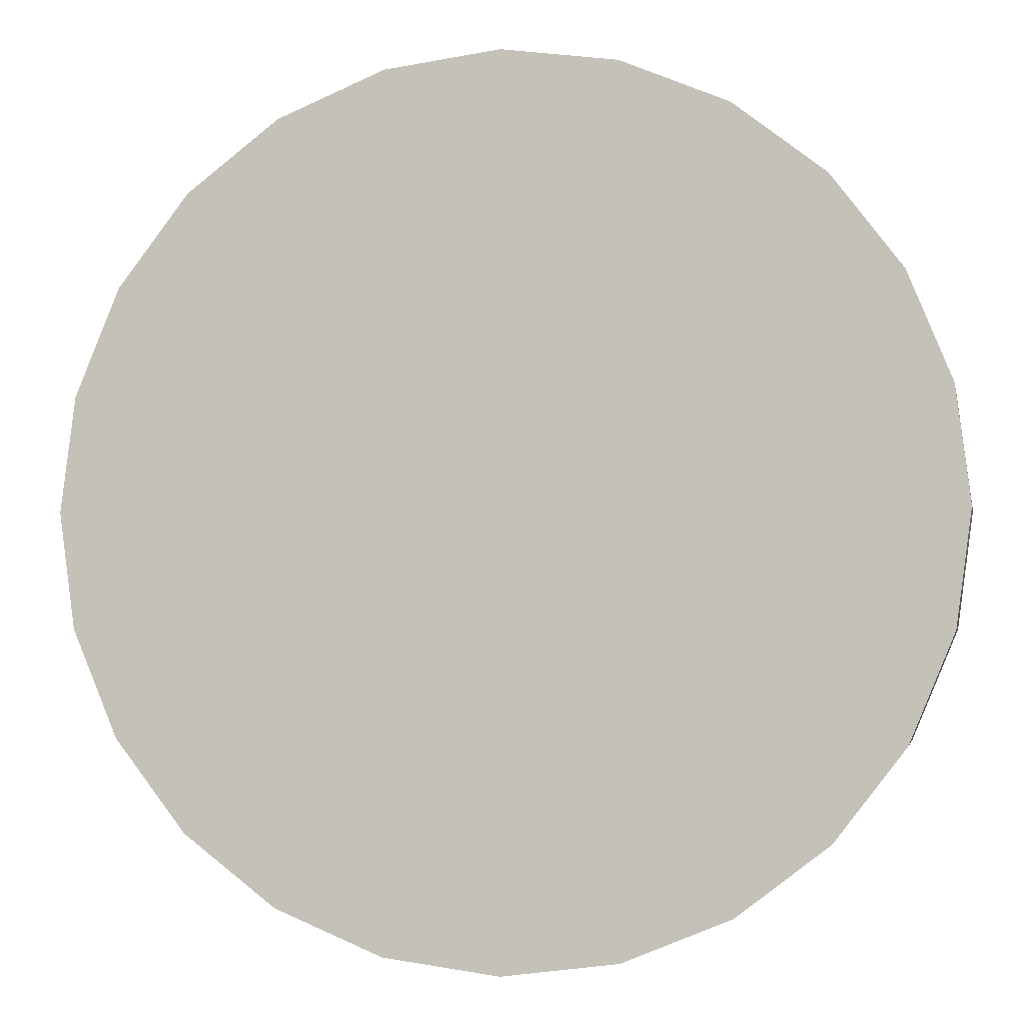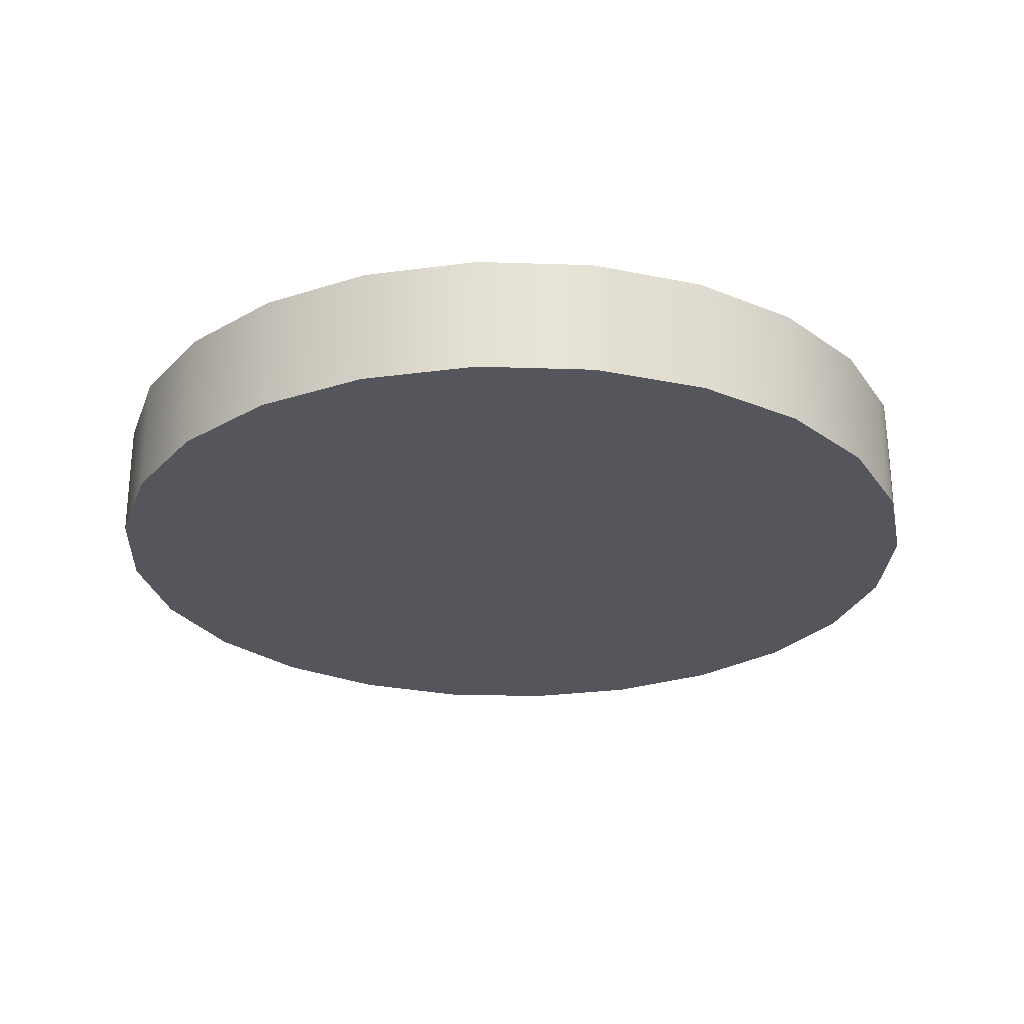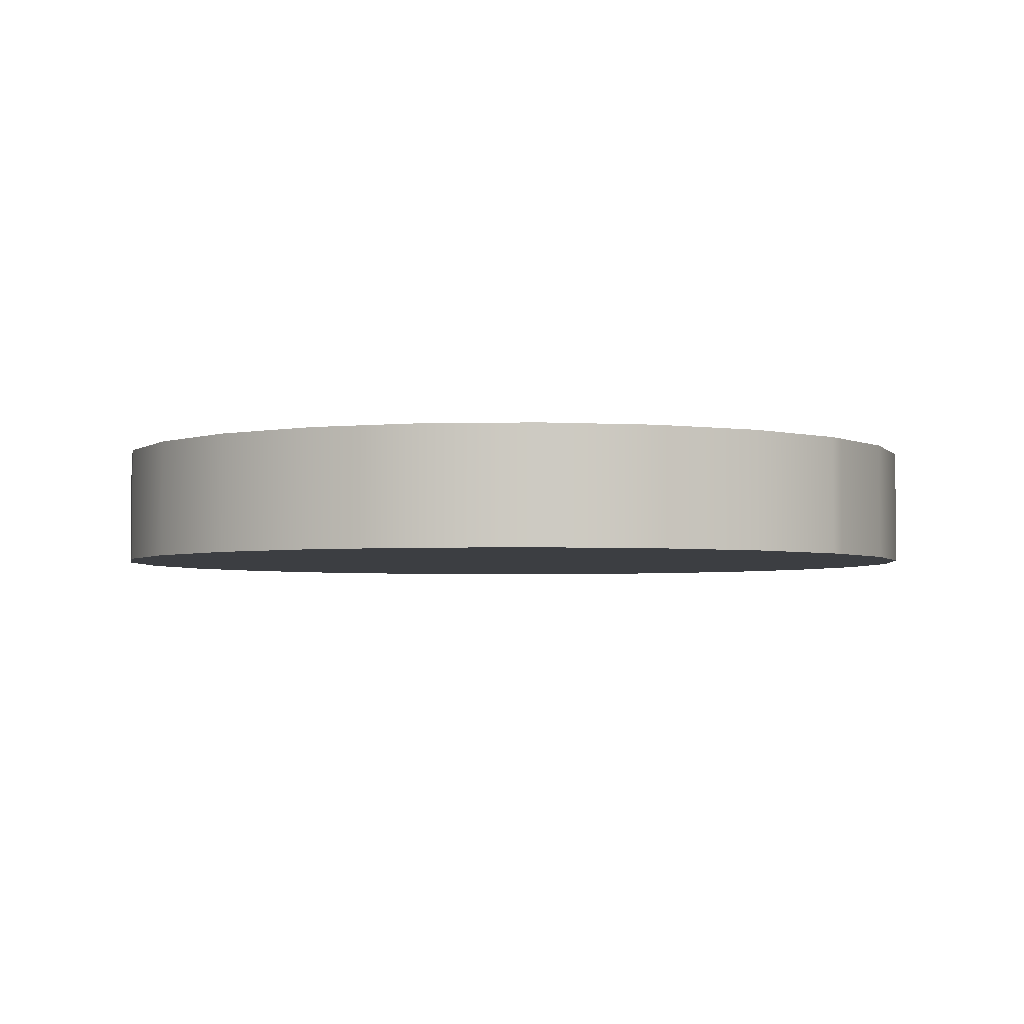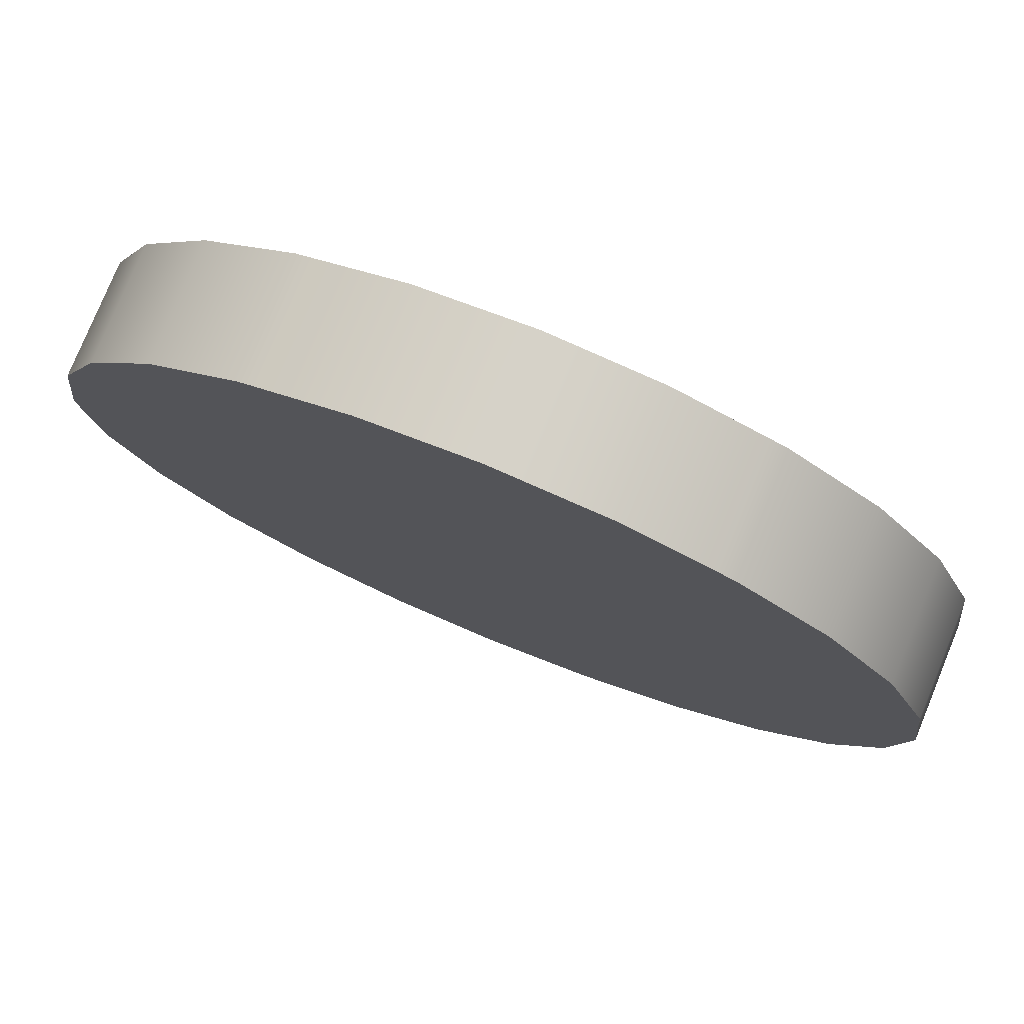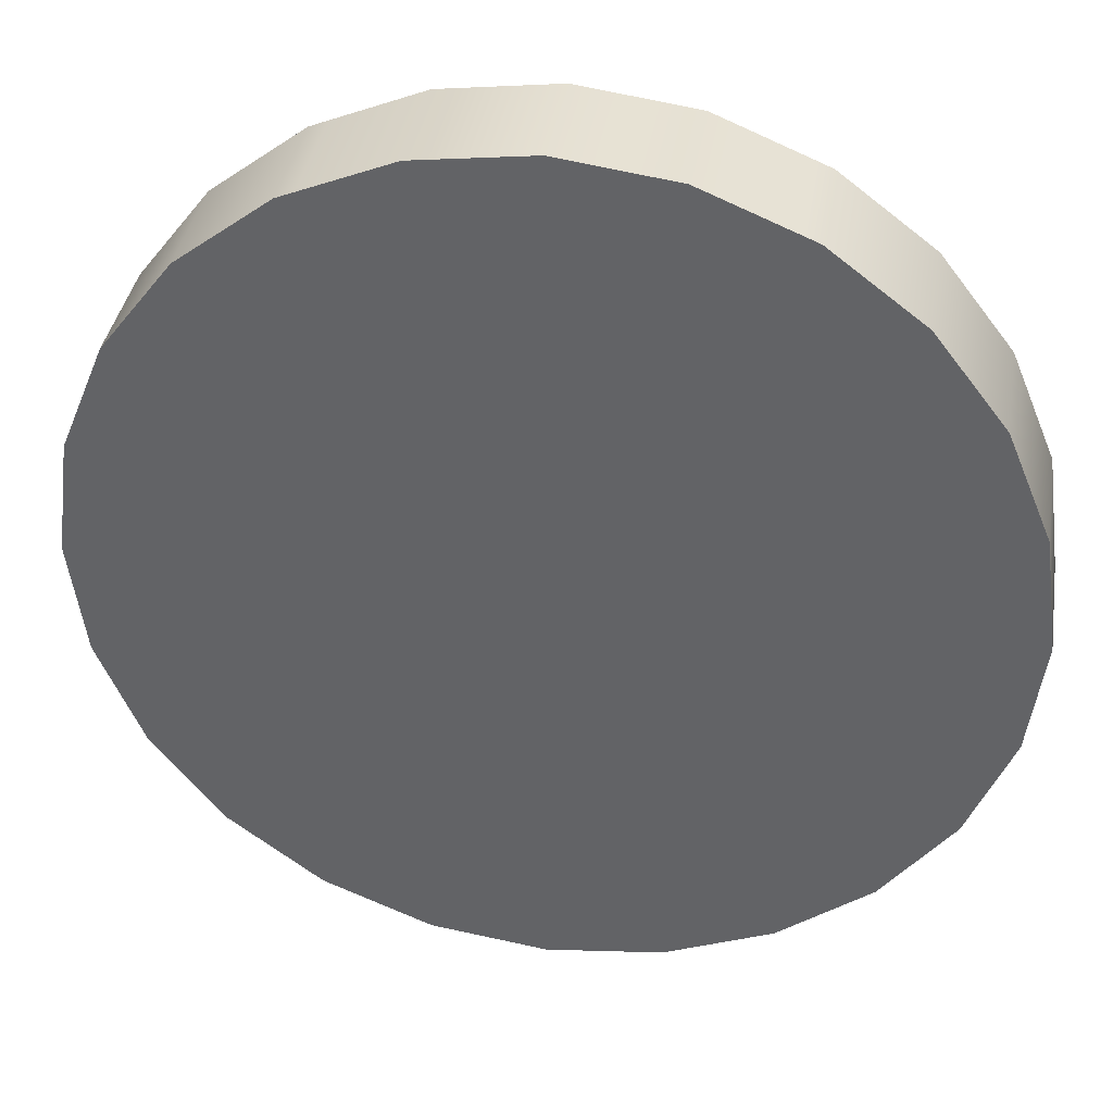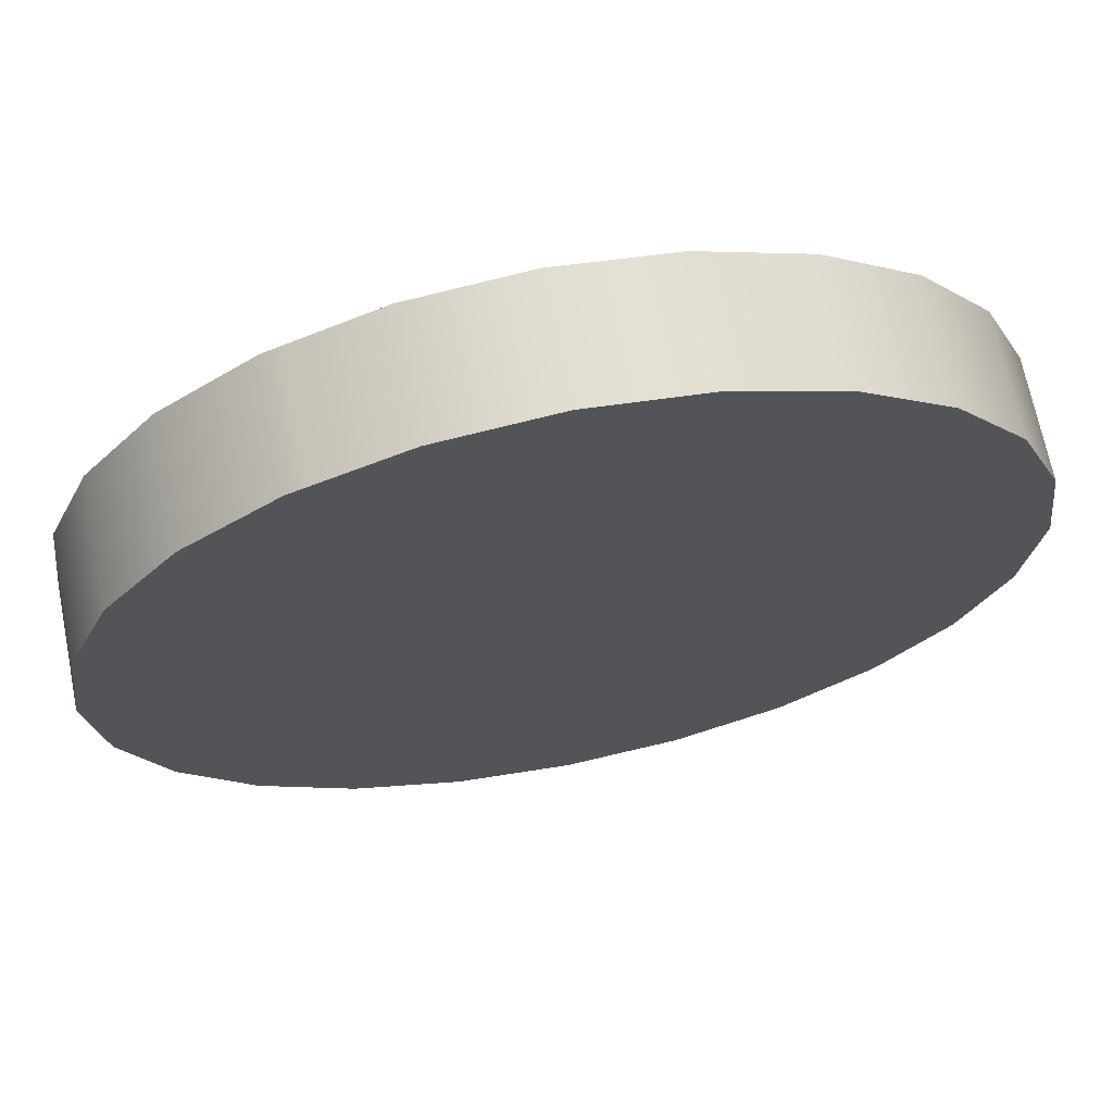
<metadata>
{"format":"obj","ext":"obj","renderer":"f3d","projection":"perspective","resolution":1024,"background":"white","views":[{"elev":-2.3,"azim":-169.1,"up":"+Z"},{"elev":-26.2,"azim":139.5,"up":"+Y"},{"elev":-3.4,"azim":-78.5,"up":"+Y"},{"elev":77.9,"azim":-157.7,"up":"+Z"},{"elev":37.8,"azim":-170.7,"up":"+Z"},{"elev":68.4,"azim":168.7,"up":"+Z"}]}
</metadata>
<code>
o Group5/mesh17/mesh17-geometry#mesh17-geometry
v -0.5621 -0.03754 -0.6034
v -0.5807 -0.03754 -0.6034
v -0.5714 -0.03754 -0.6047
v -0.5549 -0.03754 -0.6005
v -0.5714 -0.02776 -0.6047
v -0.5621 -0.02776 -0.6034
v -0.5549 -0.02776 -0.6005
v -0.588 -0.03754 -0.6005
v -0.5807 -0.02776 -0.6034
v -0.5534 -0.02776 -0.5998
v -0.5534 -0.03754 -0.5998
v -0.588 -0.02776 -0.6005
v -0.5894 -0.02776 -0.5998
v -0.5894 -0.03754 -0.5998
v -0.5969 -0.02776 -0.5941
v -0.546 -0.02776 -0.5941
v -0.546 -0.03754 -0.5941
v -0.5969 -0.03754 -0.5941
v -0.6026 -0.02776 -0.5867
v -0.5403 -0.03754 -0.5867
v -0.6026 -0.03754 -0.5867
v -0.5403 -0.02776 -0.5867
v -0.6062 -0.02776 -0.578
v -0.5367 -0.03754 -0.578
v -0.6062 -0.03754 -0.578
v -0.5367 -0.02776 -0.578
v -0.6074 -0.02776 -0.5687
v -0.5354 -0.03754 -0.5687
v -0.6074 -0.03754 -0.5687
v -0.5354 -0.02776 -0.5687
v -0.6062 -0.02776 -0.5594
v -0.5367 -0.03754 -0.5594
v -0.6062 -0.03754 -0.5594
v -0.5367 -0.02776 -0.5594
v -0.6026 -0.02776 -0.5507
v -0.5403 -0.03754 -0.5507
v -0.6026 -0.03754 -0.5507
v -0.5403 -0.02776 -0.5507
v -0.5969 -0.02776 -0.5432
v -0.546 -0.03754 -0.5432
v -0.5969 -0.03754 -0.5432
v -0.546 -0.02776 -0.5432
v -0.5894 -0.03754 -0.5375
v -0.5894 -0.02776 -0.5375
v -0.5534 -0.02776 -0.5375
v -0.5534 -0.03754 -0.5375
v -0.588 -0.03754 -0.5369
v -0.5549 -0.03754 -0.5369
v -0.588 -0.02776 -0.5369
v -0.5549 -0.02776 -0.5369
v -0.5807 -0.03754 -0.5339
v -0.5621 -0.03754 -0.5339
v -0.5621 -0.02776 -0.5339
v -0.5807 -0.02776 -0.5339
v -0.5714 -0.03754 -0.5327
v -0.5714 -0.02776 -0.5327
f 1 2 3
f 2 1 4
f 3 2 1
f 4 1 2
f 2 5 3
f 3 5 2
f 3 6 1
f 1 6 3
f 1 7 4
f 4 7 1
f 2 4 8
f 8 4 2
f 5 2 9
f 9 2 5
f 6 3 5
f 5 3 6
f 7 1 6
f 6 1 7
f 4 7 10
f 10 7 4
f 8 4 11
f 11 4 8
f 8 9 2
f 2 9 8
f 9 6 5
f 5 6 9
f 6 12 7
f 7 12 6
f 7 13 10
f 10 13 7
f 4 10 11
f 11 10 4
f 8 11 14
f 14 11 8
f 8 12 9
f 9 12 8
f 6 9 12
f 12 9 6
f 7 12 13
f 13 12 7
f 10 13 15
f 15 13 10
f 16 11 10
f 10 11 16
f 14 11 17
f 17 11 14
f 14 12 8
f 8 12 14
f 12 14 13
f 13 14 12
f 13 18 15
f 15 18 13
f 10 15 16
f 16 15 10
f 11 16 17
f 17 16 11
f 14 17 18
f 18 17 14
f 18 13 14
f 14 13 18
f 18 19 15
f 15 19 18
f 16 15 19
f 19 15 16
f 16 20 17
f 17 20 16
f 18 17 20
f 20 17 18
f 19 18 21
f 21 18 19
f 16 19 22
f 22 19 16
f 20 16 22
f 22 16 20
f 18 20 21
f 21 20 18
f 21 23 19
f 19 23 21
f 22 19 23
f 23 19 22
f 22 24 20
f 20 24 22
f 21 20 24
f 24 20 21
f 23 21 25
f 25 21 23
f 22 23 26
f 26 23 22
f 24 22 26
f 26 22 24
f 21 24 25
f 25 24 21
f 25 27 23
f 23 27 25
f 26 23 27
f 27 23 26
f 26 28 24
f 24 28 26
f 25 24 28
f 28 24 25
f 27 25 29
f 29 25 27
f 26 27 30
f 30 27 26
f 28 26 30
f 30 26 28
f 25 28 29
f 29 28 25
f 29 31 27
f 27 31 29
f 30 27 31
f 31 27 30
f 30 32 28
f 28 32 30
f 29 28 32
f 32 28 29
f 31 29 33
f 33 29 31
f 30 31 34
f 34 31 30
f 32 30 34
f 34 30 32
f 29 32 33
f 33 32 29
f 33 35 31
f 31 35 33
f 34 31 35
f 35 31 34
f 34 36 32
f 32 36 34
f 33 32 36
f 36 32 33
f 35 33 37
f 37 33 35
f 34 35 38
f 38 35 34
f 36 34 38
f 38 34 36
f 33 36 37
f 37 36 33
f 37 39 35
f 35 39 37
f 38 35 39
f 39 35 38
f 38 40 36
f 36 40 38
f 37 36 40
f 40 36 37
f 39 37 41
f 41 37 39
f 38 39 42
f 42 39 38
f 40 38 42
f 42 38 40
f 37 40 41
f 41 40 37
f 43 39 41
f 41 39 43
f 42 39 44
f 44 39 42
f 45 40 42
f 42 40 45
f 41 40 46
f 46 40 41
f 39 43 44
f 44 43 39
f 41 46 43
f 43 46 41
f 42 44 45
f 45 44 42
f 40 45 46
f 46 45 40
f 47 44 43
f 43 44 47
f 43 46 48
f 48 46 43
f 45 44 49
f 49 44 45
f 50 46 45
f 45 46 50
f 44 47 49
f 49 47 44
f 43 48 47
f 47 48 43
f 50 48 46
f 46 48 50
f 45 49 50
f 50 49 45
f 49 47 51
f 51 47 49
f 47 48 52
f 52 48 47
f 53 48 50
f 50 48 53
f 50 49 54
f 54 49 50
f 47 52 51
f 51 52 47
f 49 51 54
f 54 51 49
f 48 53 52
f 52 53 48
f 50 54 53
f 53 54 50
f 51 52 55
f 55 52 51
f 55 54 51
f 51 54 55
f 56 52 53
f 53 52 56
f 53 54 56
f 56 54 53
f 52 56 55
f 55 56 52
f 54 55 56
f 56 55 54

</code>
